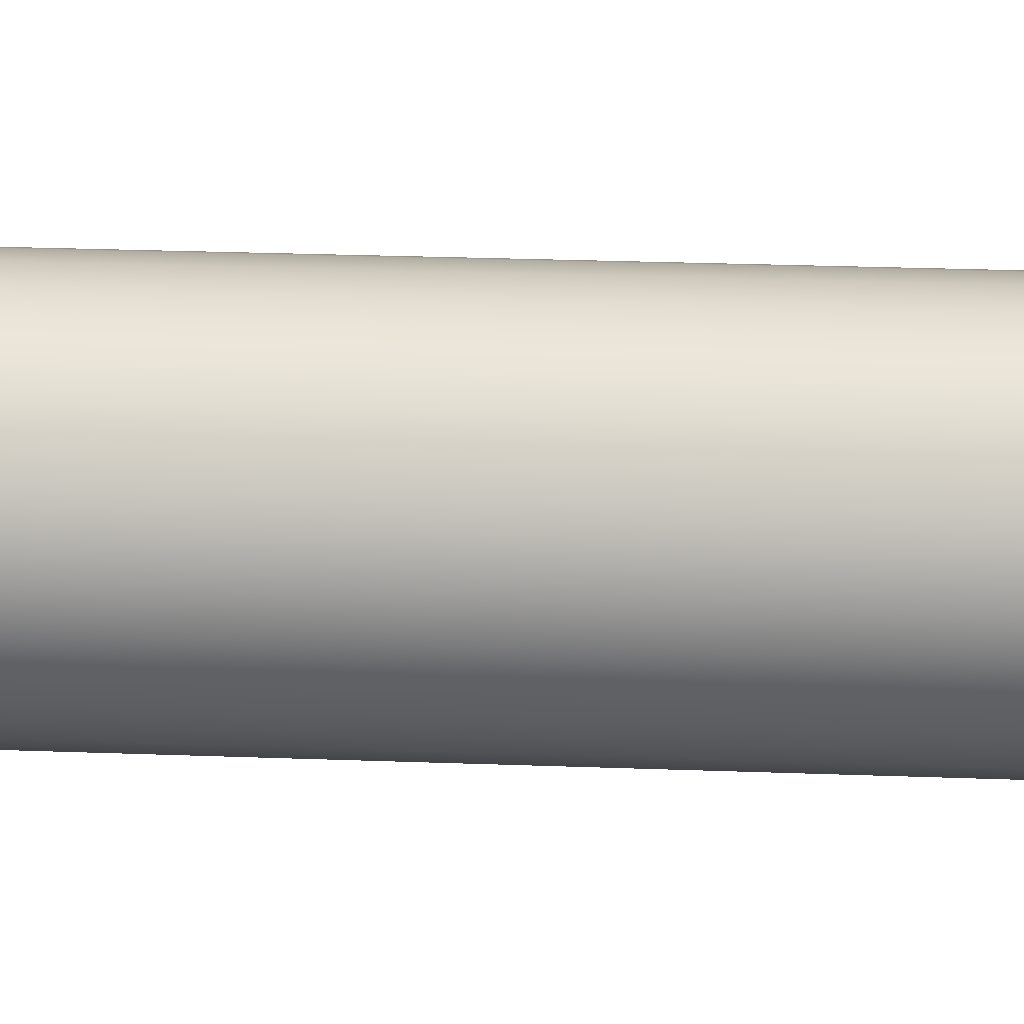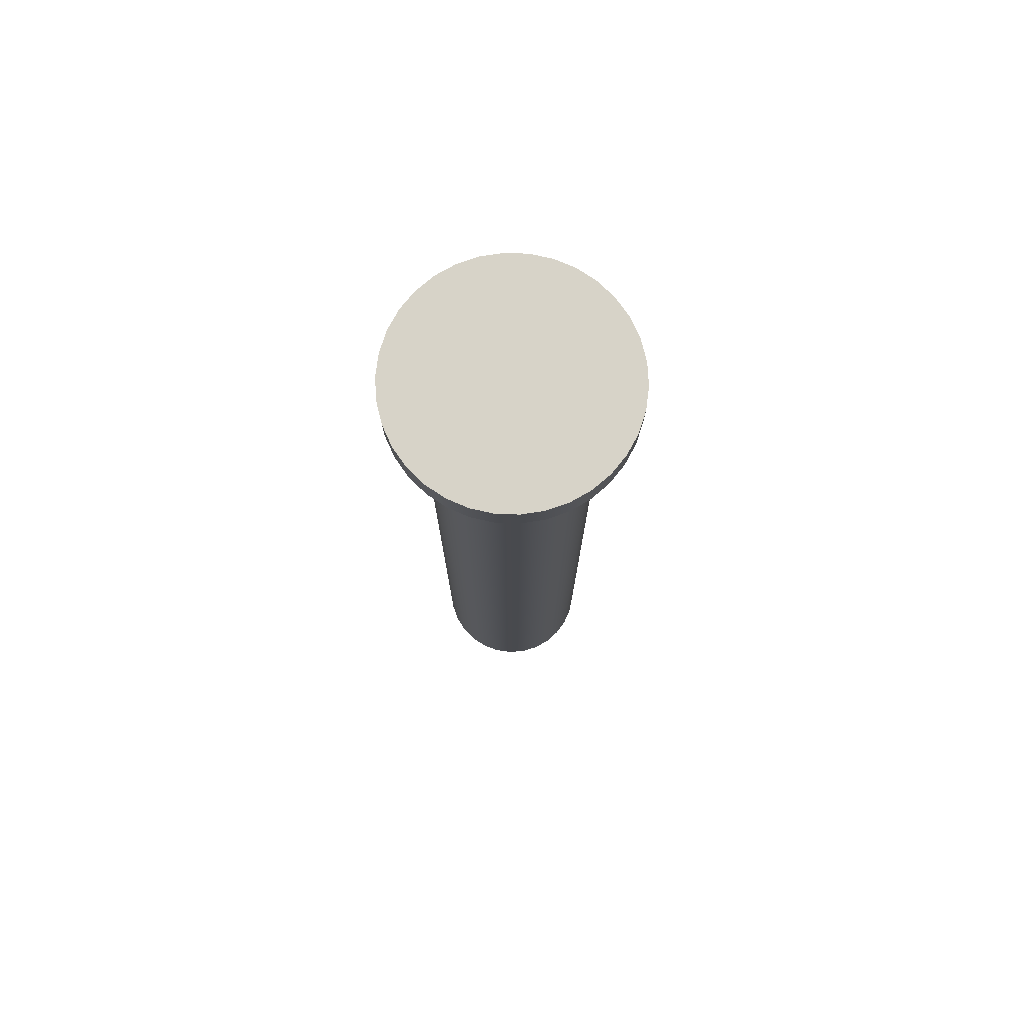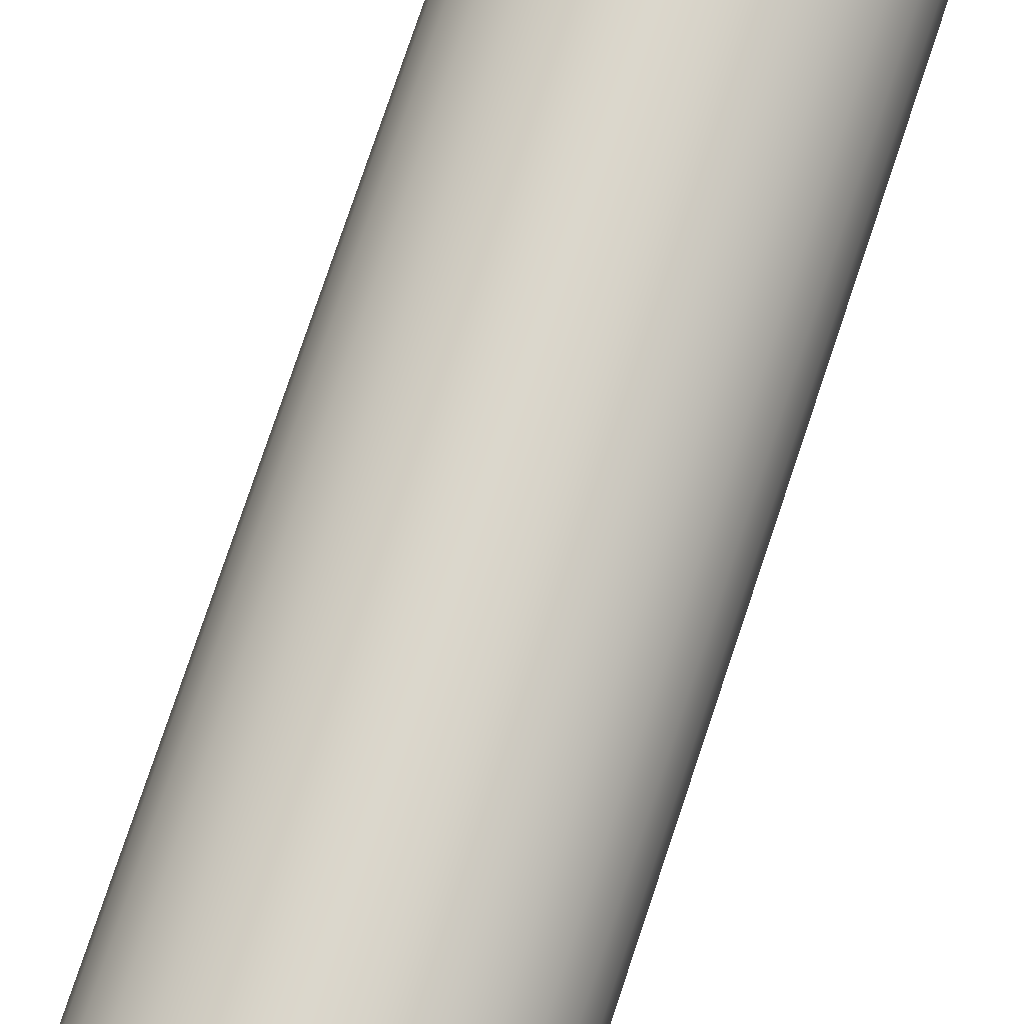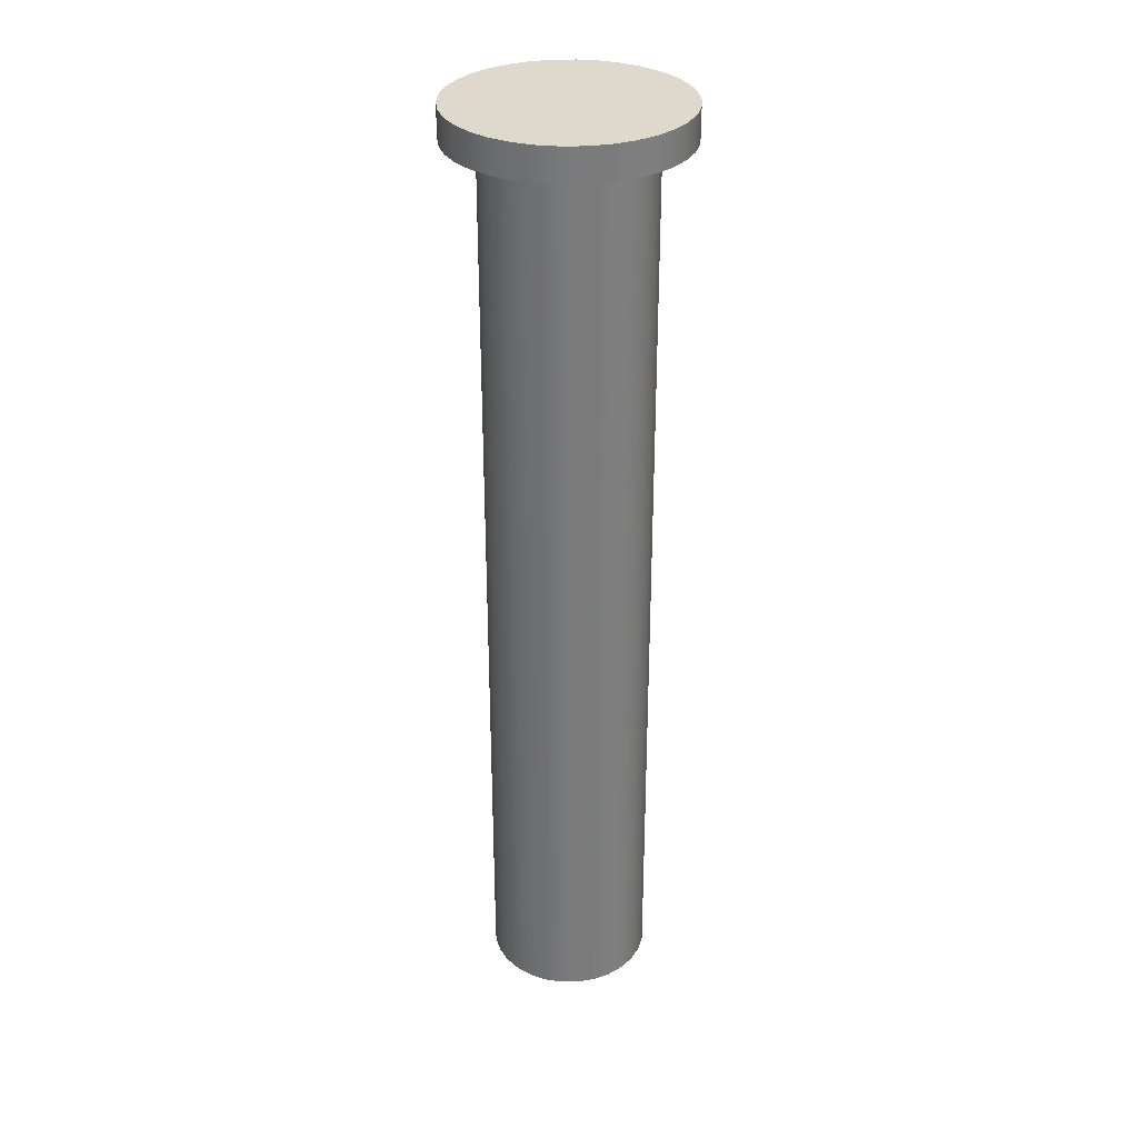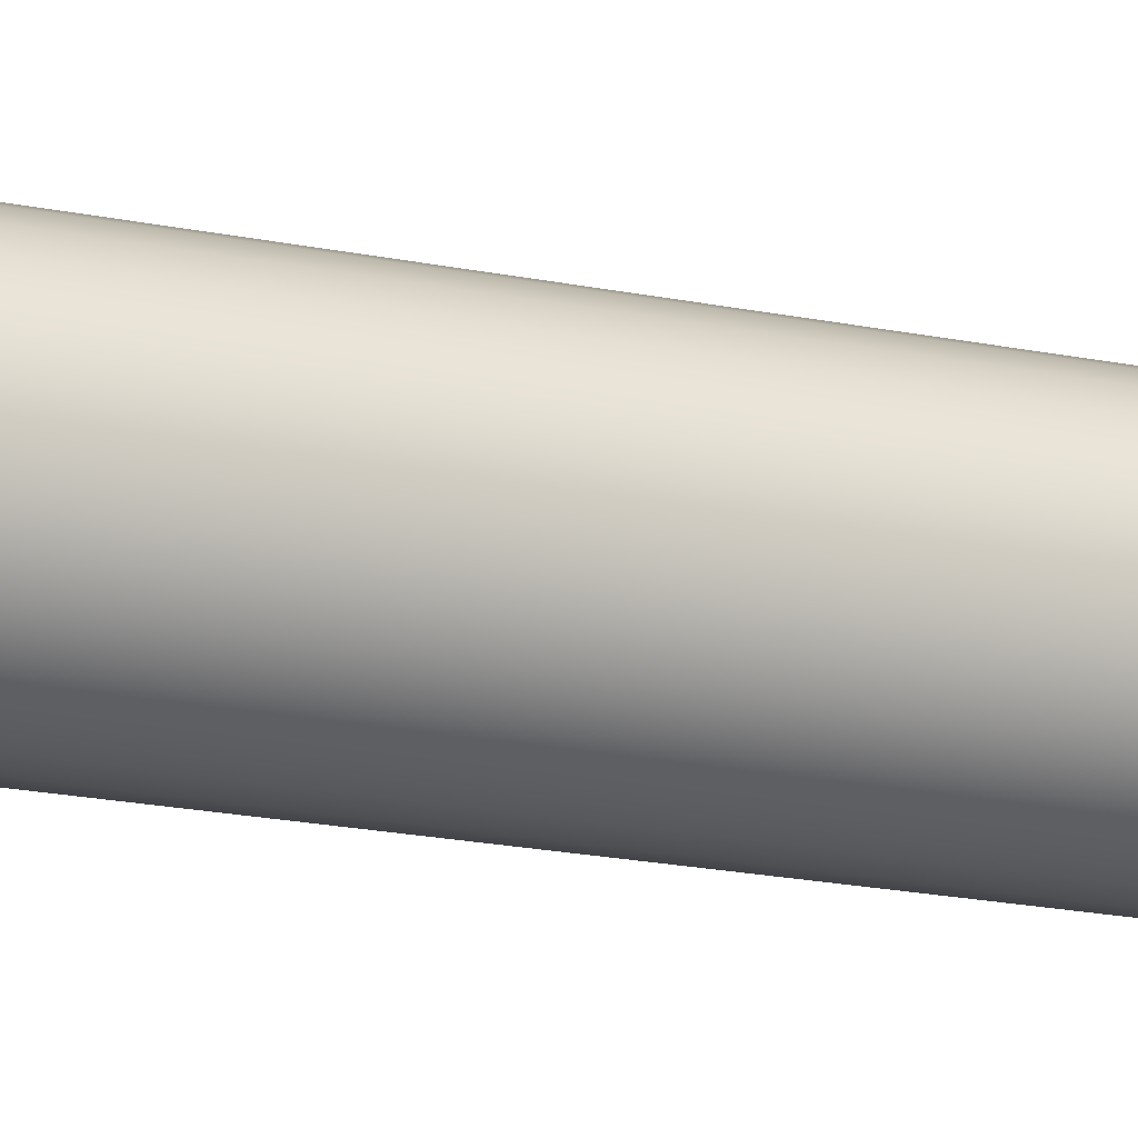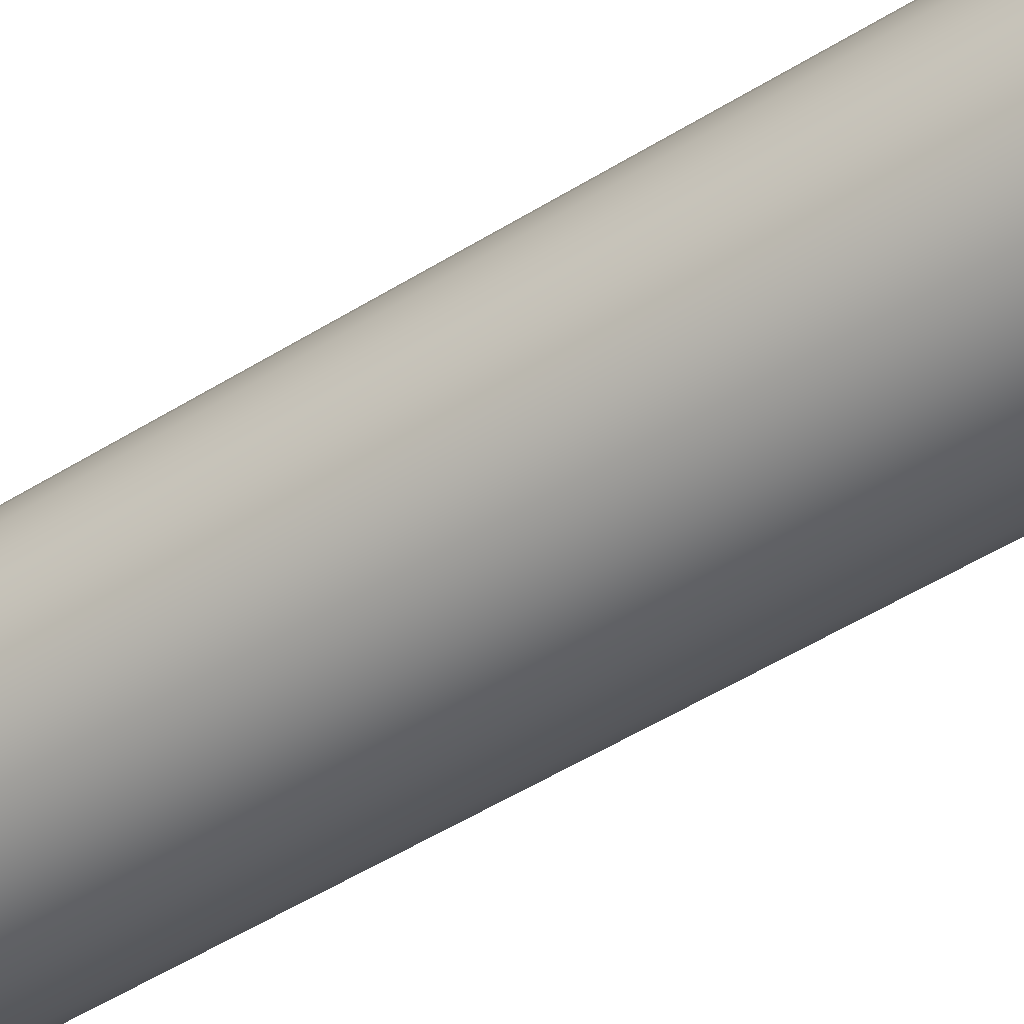
<metadata>
{"format":"obj","ext":"obj","renderer":"f3d","projection":"perspective","resolution":1024,"background":"white","views":[{"elev":19.4,"azim":-85.5,"up":"+Y"},{"elev":76.7,"azim":-50.9,"up":"+Z"},{"elev":73.4,"azim":-161.8,"up":"+Y"},{"elev":31.9,"azim":-171.3,"up":"+Z"},{"elev":-20.7,"azim":69.9,"up":"+Y"},{"elev":-48.4,"azim":-54.7,"up":"+Y"}]}
</metadata>
<code>
v -0.35 -4.286e-17 2.8
v -0.344 -0.06431 2.8
v -0.3264 -0.1264 2.8
v -0.2976 -0.1843 2.8
v -0.2587 -0.2358 2.8
v -0.2109 -0.2793 2.8
v -0.156 -0.3133 2.8
v -0.09578 -0.3366 2.8
v -0.03229 -0.3485 2.8
v 0.03229 -0.3485 2.8
v 0.09578 -0.3366 2.8
v 0.156 -0.3133 2.8
v 0.2109 -0.2793 2.8
v 0.2587 -0.2358 2.8
v 0.2976 -0.1843 2.8
v 0.3264 -0.1264 2.8
v 0.344 -0.06431 2.8
v 0.35 0 2.8
v 0.344 0.06431 2.8
v 0.3264 0.1264 2.8
v 0.2976 0.1843 2.8
v 0.2587 0.2358 2.8
v 0.2109 0.2793 2.8
v 0.156 0.3133 2.8
v 0.09578 0.3366 2.8
v 0.03229 0.3485 2.8
v -0.03229 0.3485 2.8
v -0.09578 0.3366 2.8
v -0.156 0.3133 2.8
v -0.2109 0.2793 2.8
v -0.2587 0.2358 2.8
v -0.2976 0.1843 2.8
v -0.3264 0.1264 2.8
v -0.344 0.06431 2.8
v -0.35 -4.286e-17 2.9
v -0.344 0.06431 2.9
v -0.3264 0.1264 2.9
v -0.2976 0.1843 2.9
v -0.2587 0.2358 2.9
v -0.2109 0.2793 2.9
v -0.156 0.3133 2.9
v -0.09578 0.3366 2.9
v -0.03229 0.3485 2.9
v 0.03229 0.3485 2.9
v 0.09578 0.3366 2.9
v 0.156 0.3133 2.9
v 0.2109 0.2793 2.9
v 0.2587 0.2358 2.9
v 0.2976 0.1843 2.9
v 0.3264 0.1264 2.9
v 0.344 0.06431 2.9
v 0.35 0 2.9
v 0.344 -0.06431 2.9
v 0.3264 -0.1264 2.9
v 0.2976 -0.1843 2.9
v 0.2587 -0.2358 2.9
v 0.2109 -0.2793 2.9
v 0.156 -0.3133 2.9
v 0.09578 -0.3366 2.9
v 0.03229 -0.3485 2.9
v -0.03229 -0.3485 2.9
v -0.09578 -0.3366 2.9
v -0.156 -0.3133 2.9
v -0.2109 -0.2793 2.9
v -0.2587 -0.2358 2.9
v -0.2976 -0.1843 2.9
v -0.3264 -0.1264 2.9
v -0.344 -0.06431 2.9
v -0.35 -4.286e-17 2.9
v -0.35 -4.286e-17 2.8
v -0.25 -3.062e-17 2.8
v -0.2442 -0.05374 2.8
v -0.2269 -0.105 2.8
v -0.199 -0.1513 2.8
v -0.1618 -0.1905 2.8
v -0.1171 -0.2209 2.8
v -0.06688 -0.2409 2.8
v -0.01353 -0.2496 2.8
v 0.04045 -0.2467 2.8
v 0.09253 -0.2322 2.8
v 0.1403 -0.2069 2.8
v 0.1815 -0.1719 2.8
v 0.2142 -0.1289 2.8
v 0.2369 -0.07983 2.8
v 0.2485 -0.02703 2.8
v 0.2485 0.02703 2.8
v 0.2369 0.07983 2.8
v 0.2142 0.1289 2.8
v 0.1815 0.1719 2.8
v 0.1403 0.2069 2.8
v 0.09253 0.2322 2.8
v 0.04045 0.2467 2.8
v -0.01353 0.2496 2.8
v -0.06688 0.2409 2.8
v -0.1171 0.2209 2.8
v -0.1618 0.1905 2.8
v -0.199 0.1513 2.8
v -0.2269 0.105 2.8
v -0.2442 0.05374 2.8
v -0.35 -4.286e-17 2.8
v -0.344 0.06431 2.8
v -0.3264 0.1264 2.8
v -0.2976 0.1843 2.8
v -0.2587 0.2358 2.8
v -0.2109 0.2793 2.8
v -0.156 0.3133 2.8
v -0.09578 0.3366 2.8
v -0.03229 0.3485 2.8
v 0.03229 0.3485 2.8
v 0.09578 0.3366 2.8
v 0.156 0.3133 2.8
v 0.2109 0.2793 2.8
v 0.2587 0.2358 2.8
v 0.2976 0.1843 2.8
v 0.3264 0.1264 2.8
v 0.344 0.06431 2.8
v 0.35 0 2.8
v 0.344 -0.06431 2.8
v 0.3264 -0.1264 2.8
v 0.2976 -0.1843 2.8
v 0.2587 -0.2358 2.8
v 0.2109 -0.2793 2.8
v 0.156 -0.3133 2.8
v 0.09578 -0.3366 2.8
v 0.03229 -0.3485 2.8
v -0.03229 -0.3485 2.8
v -0.09578 -0.3366 2.8
v -0.156 -0.3133 2.8
v -0.2109 -0.2793 2.8
v -0.2587 -0.2358 2.8
v -0.2976 -0.1843 2.8
v -0.3264 -0.1264 2.8
v -0.344 -0.06431 2.8
v -0.25 -3.062e-17 2.8
v -0.2442 0.05374 2.8
v -0.2269 0.105 2.8
v -0.199 0.1513 2.8
v -0.1618 0.1905 2.8
v -0.1171 0.2209 2.8
v -0.06688 0.2409 2.8
v -0.01353 0.2496 2.8
v 0.04045 0.2467 2.8
v 0.09253 0.2322 2.8
v 0.1403 0.2069 2.8
v 0.1815 0.1719 2.8
v 0.2142 0.1289 2.8
v 0.2369 0.07983 2.8
v 0.2485 0.02703 2.8
v 0.2485 -0.02703 2.8
v 0.2369 -0.07983 2.8
v 0.2142 -0.1289 2.8
v 0.1815 -0.1719 2.8
v 0.1403 -0.2069 2.8
v 0.09253 -0.2322 2.8
v 0.04045 -0.2467 2.8
v -0.01353 -0.2496 2.8
v -0.06688 -0.2409 2.8
v -0.1171 -0.2209 2.8
v -0.1618 -0.1905 2.8
v -0.199 -0.1513 2.8
v -0.2269 -0.105 2.8
v -0.2442 -0.05374 2.8
v -0.25 -3.062e-17 0
v -0.2442 -0.05374 0
v -0.2269 -0.105 0
v -0.199 -0.1513 0
v -0.1618 -0.1905 0
v -0.1171 -0.2209 0
v -0.06688 -0.2409 0
v -0.01353 -0.2496 0
v 0.04045 -0.2467 0
v 0.09253 -0.2322 0
v 0.1403 -0.2069 0
v 0.1815 -0.1719 0
v 0.2142 -0.1289 0
v 0.2369 -0.07983 0
v 0.2485 -0.02703 0
v 0.2485 0.02703 0
v 0.2369 0.07983 0
v 0.2142 0.1289 0
v 0.1815 0.1719 0
v 0.1403 0.2069 0
v 0.09253 0.2322 0
v 0.04045 0.2467 0
v -0.01353 0.2496 0
v -0.06688 0.2409 0
v -0.1171 0.2209 0
v -0.1618 0.1905 0
v -0.199 0.1513 0
v -0.2269 0.105 0
v -0.2442 0.05374 0
v -0.25 -3.062e-17 0
v -0.25 -3.062e-17 2.8
v -0.35 -4.286e-17 2.9
v -0.344 -0.06431 2.9
v -0.3264 -0.1264 2.9
v -0.2976 -0.1843 2.9
v -0.2587 -0.2358 2.9
v -0.2109 -0.2793 2.9
v -0.156 -0.3133 2.9
v -0.09578 -0.3366 2.9
v -0.03229 -0.3485 2.9
v 0.03229 -0.3485 2.9
v 0.09578 -0.3366 2.9
v 0.156 -0.3133 2.9
v 0.2109 -0.2793 2.9
v 0.2587 -0.2358 2.9
v 0.2976 -0.1843 2.9
v 0.3264 -0.1264 2.9
v 0.344 -0.06431 2.9
v 0.35 0 2.9
v 0.344 0.06431 2.9
v 0.3264 0.1264 2.9
v 0.2976 0.1843 2.9
v 0.2587 0.2358 2.9
v 0.2109 0.2793 2.9
v 0.156 0.3133 2.9
v 0.09578 0.3366 2.9
v 0.03229 0.3485 2.9
v -0.03229 0.3485 2.9
v -0.09578 0.3366 2.9
v -0.156 0.3133 2.9
v -0.2109 0.2793 2.9
v -0.2587 0.2358 2.9
v -0.2976 0.1843 2.9
v -0.3264 0.1264 2.9
v -0.344 0.06431 2.9
v -0.25 -3.062e-17 0
v -0.2442 0.05374 0
v -0.2269 0.105 0
v -0.199 0.1513 0
v -0.1618 0.1905 0
v -0.1171 0.2209 0
v -0.06688 0.2409 0
v -0.01353 0.2496 0
v 0.04045 0.2467 0
v 0.09253 0.2322 0
v 0.1403 0.2069 0
v 0.1815 0.1719 0
v 0.2142 0.1289 0
v 0.2369 0.07983 0
v 0.2485 0.02703 0
v 0.2485 -0.02703 0
v 0.2369 -0.07983 0
v 0.2142 -0.1289 0
v 0.1815 -0.1719 0
v 0.1403 -0.2069 0
v 0.09253 -0.2322 0
v 0.04045 -0.2467 0
v -0.01353 -0.2496 0
v -0.06688 -0.2409 0
v -0.1171 -0.2209 0
v -0.1618 -0.1905 0
v -0.199 -0.1513 0
v -0.2269 -0.105 0
v -0.2442 -0.05374 0
g 7fc24e68-e36a-11ea-8ced-54bf646e7e1f
f 2 68 1
f 1 68 69
f 70 35 34
f 34 35 36
f 34 36 33
f 33 36 37
f 33 37 32
f 32 37 38
f 32 38 31
f 31 38 39
f 31 39 30
f 30 39 40
f 30 40 29
f 29 40 41
f 29 41 28
f 28 41 42
f 28 42 27
f 27 42 43
f 27 43 26
f 26 43 44
f 26 44 25
f 25 44 45
f 25 45 24
f 24 45 46
f 24 46 23
f 23 46 47
f 23 47 22
f 22 47 48
f 22 48 21
f 21 48 49
f 21 49 20
f 20 49 50
f 20 50 19
f 19 50 51
f 19 51 18
f 18 51 52
f 18 52 17
f 17 52 53
f 17 53 16
f 16 53 54
f 16 54 15
f 15 54 55
f 15 55 14
f 14 55 56
f 14 56 13
f 13 56 57
f 13 57 12
f 12 57 58
f 12 58 11
f 11 58 59
f 11 59 10
f 10 59 60
f 10 60 9
f 9 60 61
f 9 61 8
f 8 61 62
f 8 62 7
f 7 62 63
f 7 63 6
f 6 63 64
f 6 64 5
f 5 64 65
f 5 65 4
f 4 65 66
f 4 66 3
f 3 66 67
f 3 67 2
f 2 67 68
g 7fc3d51a-e36a-11ea-a8b6-54bf646e7e1f
f 72 133 71
f 71 133 100
f 71 100 101
f 133 72 132
f 132 72 73
f 132 73 131
f 131 73 74
f 131 74 130
f 130 74 75
f 130 75 129
f 129 75 76
f 129 76 128
f 128 76 77
f 128 77 127
f 127 77 126
f 126 77 78
f 126 78 125
f 125 78 79
f 125 79 124
f 124 79 80
f 124 80 123
f 123 80 81
f 123 81 122
f 122 81 82
f 122 82 121
f 121 82 83
f 121 83 120
f 120 83 119
f 119 83 84
f 119 84 118
f 118 84 85
f 118 85 117
f 117 85 86
f 117 86 116
f 116 86 87
f 116 87 115
f 115 87 88
f 115 88 114
f 114 88 113
f 113 88 89
f 113 89 112
f 112 89 90
f 112 90 111
f 111 90 91
f 111 91 110
f 110 91 92
f 110 92 109
f 109 92 93
f 109 93 108
f 108 93 94
f 108 94 107
f 107 94 106
f 106 94 95
f 106 95 105
f 105 95 96
f 105 96 104
f 104 96 97
f 104 97 103
f 103 97 98
f 103 98 102
f 102 98 99
f 102 99 101
f 101 99 71
g 7f6a68b4-e36a-11ea-ab07-54bf646e7e1f
f 135 191 134
f 134 191 192
f 193 163 162
f 162 163 164
f 162 164 161
f 161 164 165
f 161 165 160
f 160 165 166
f 160 166 159
f 159 166 167
f 159 167 158
f 158 167 168
f 158 168 157
f 157 168 169
f 157 169 156
f 156 169 170
f 156 170 155
f 155 170 171
f 155 171 154
f 154 171 172
f 154 172 153
f 153 172 173
f 153 173 152
f 152 173 174
f 152 174 151
f 151 174 175
f 151 175 150
f 150 175 176
f 150 176 149
f 149 176 177
f 149 177 148
f 148 177 178
f 148 178 147
f 147 178 179
f 147 179 146
f 146 179 180
f 146 180 145
f 145 180 181
f 145 181 144
f 144 181 182
f 144 182 143
f 143 182 183
f 143 183 142
f 142 183 184
f 142 184 141
f 141 184 185
f 141 185 140
f 140 185 186
f 140 186 139
f 139 186 187
f 139 187 138
f 138 187 188
f 138 188 137
f 137 188 189
f 137 189 136
f 136 189 190
f 136 190 135
f 135 190 191
g 7f6b04f4-e36a-11ea-b596-54bf646e7e1f
f 195 210 194
f 194 210 211
f 194 211 227
f 227 211 212
f 227 212 226
f 226 212 213
f 226 213 225
f 225 213 214
f 225 214 224
f 224 214 215
f 224 215 223
f 223 215 216
f 223 216 222
f 222 216 217
f 222 217 221
f 221 217 218
f 221 218 220
f 220 218 219
f 210 195 209
f 209 195 196
f 209 196 208
f 208 196 197
f 208 197 207
f 207 197 198
f 207 198 206
f 206 198 199
f 206 199 205
f 205 199 200
f 205 200 204
f 204 200 201
f 204 201 203
f 203 201 202
g 7f6b7a24-e36a-11ea-b11f-54bf646e7e1f
f 229 242 228
f 228 242 243
f 228 243 256
f 256 243 244
f 256 244 255
f 255 244 245
f 255 245 254
f 254 245 246
f 254 246 253
f 253 246 247
f 253 247 252
f 252 247 248
f 252 248 251
f 251 248 249
f 251 249 250
f 242 229 241
f 241 229 230
f 241 230 240
f 240 230 231
f 240 231 239
f 239 231 232
f 239 232 238
f 238 232 233
f 238 233 237
f 237 233 234
f 237 234 236
f 236 234 235

</code>
